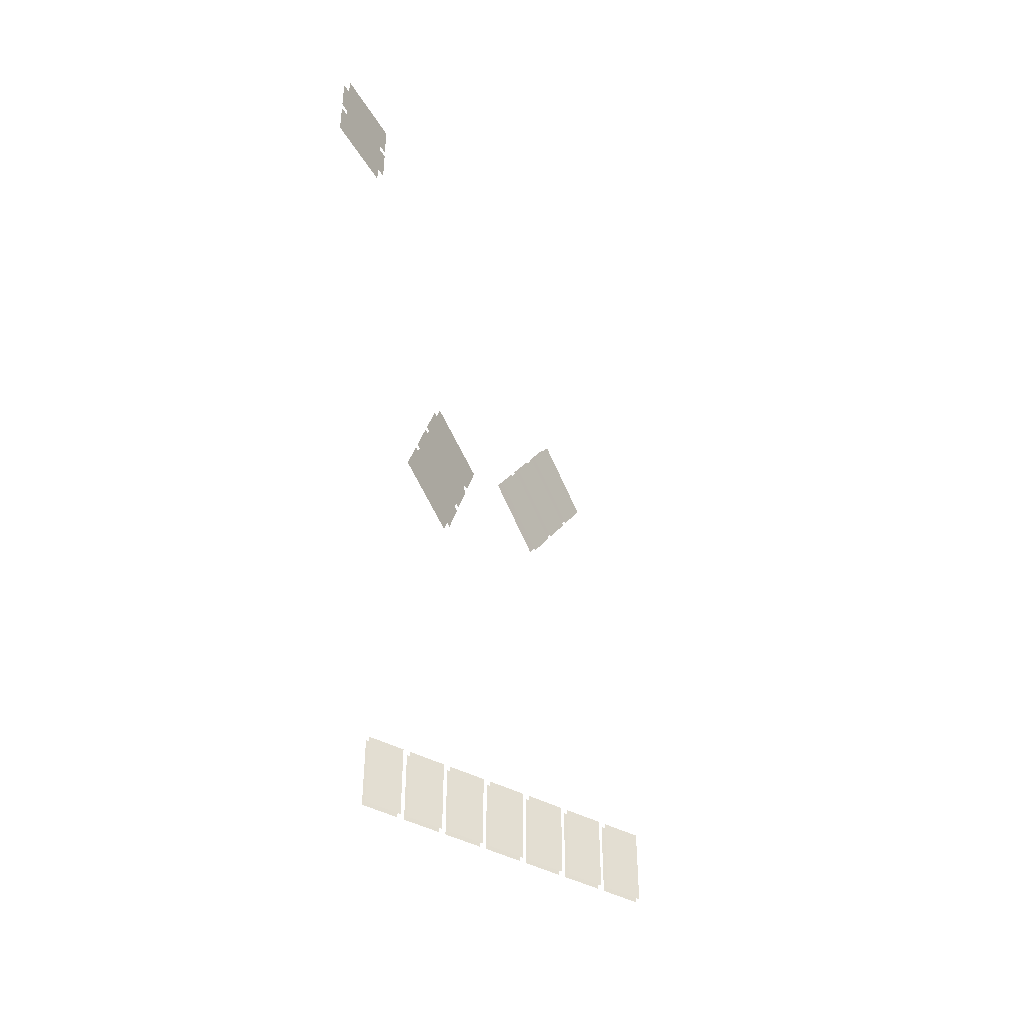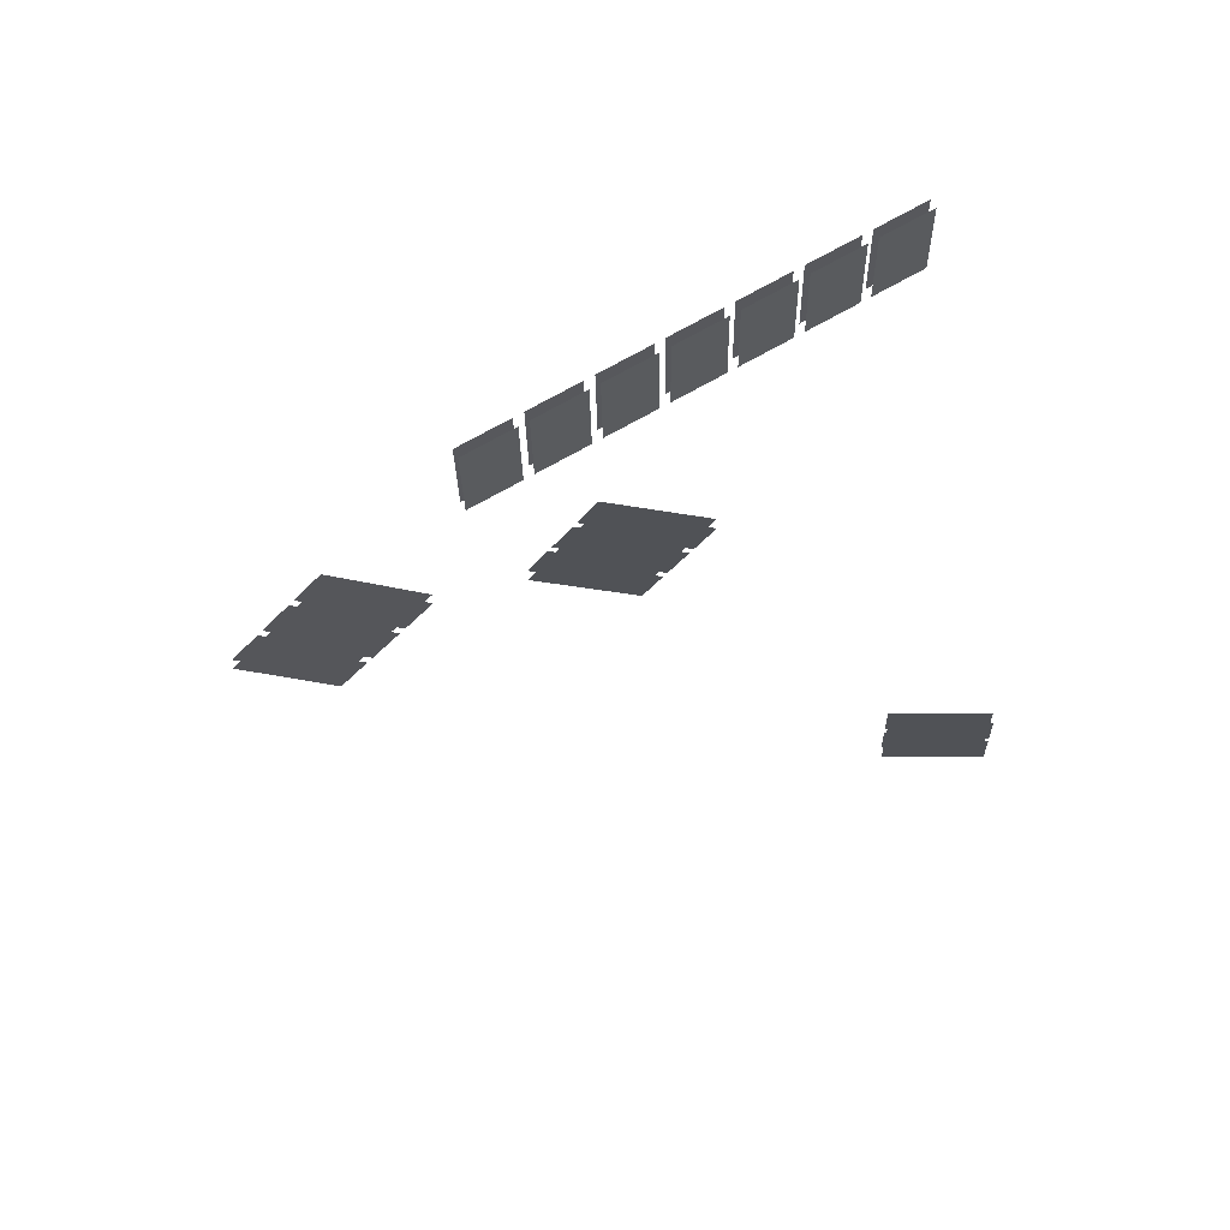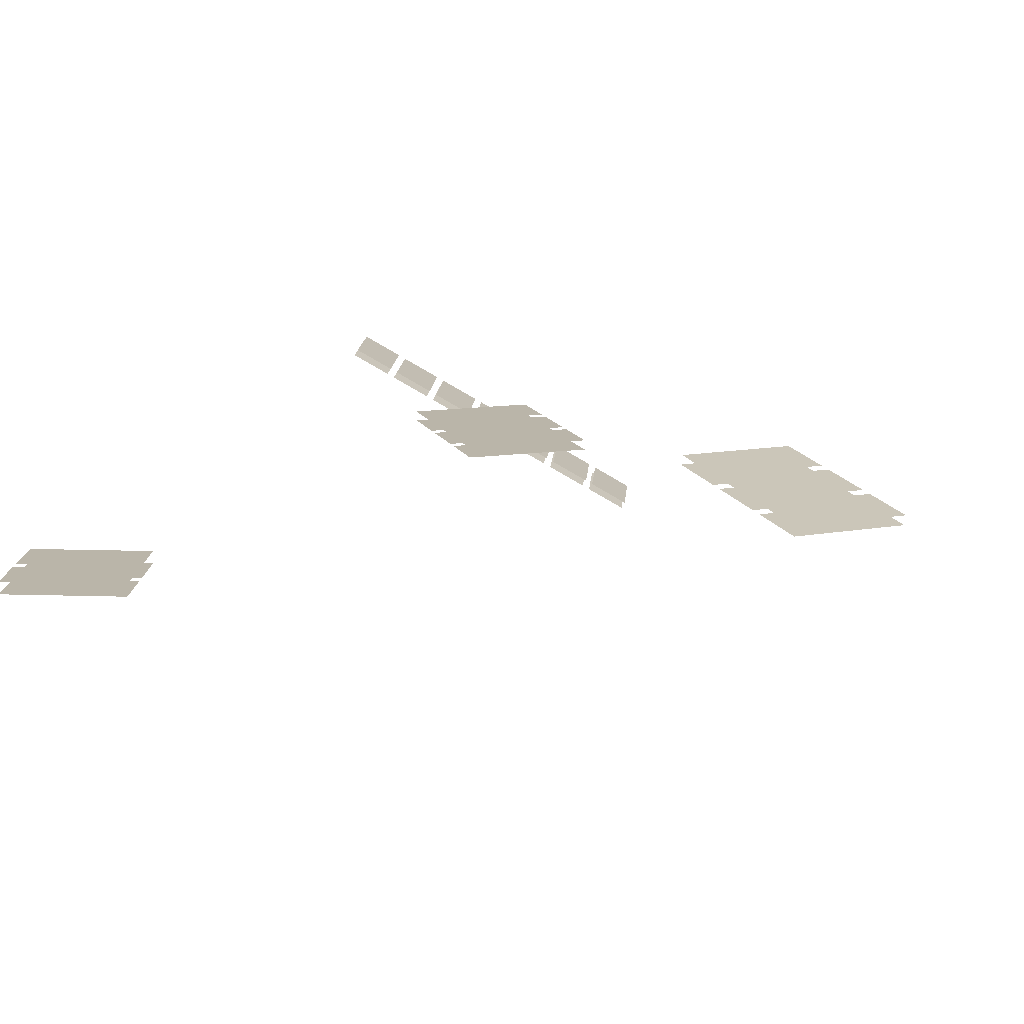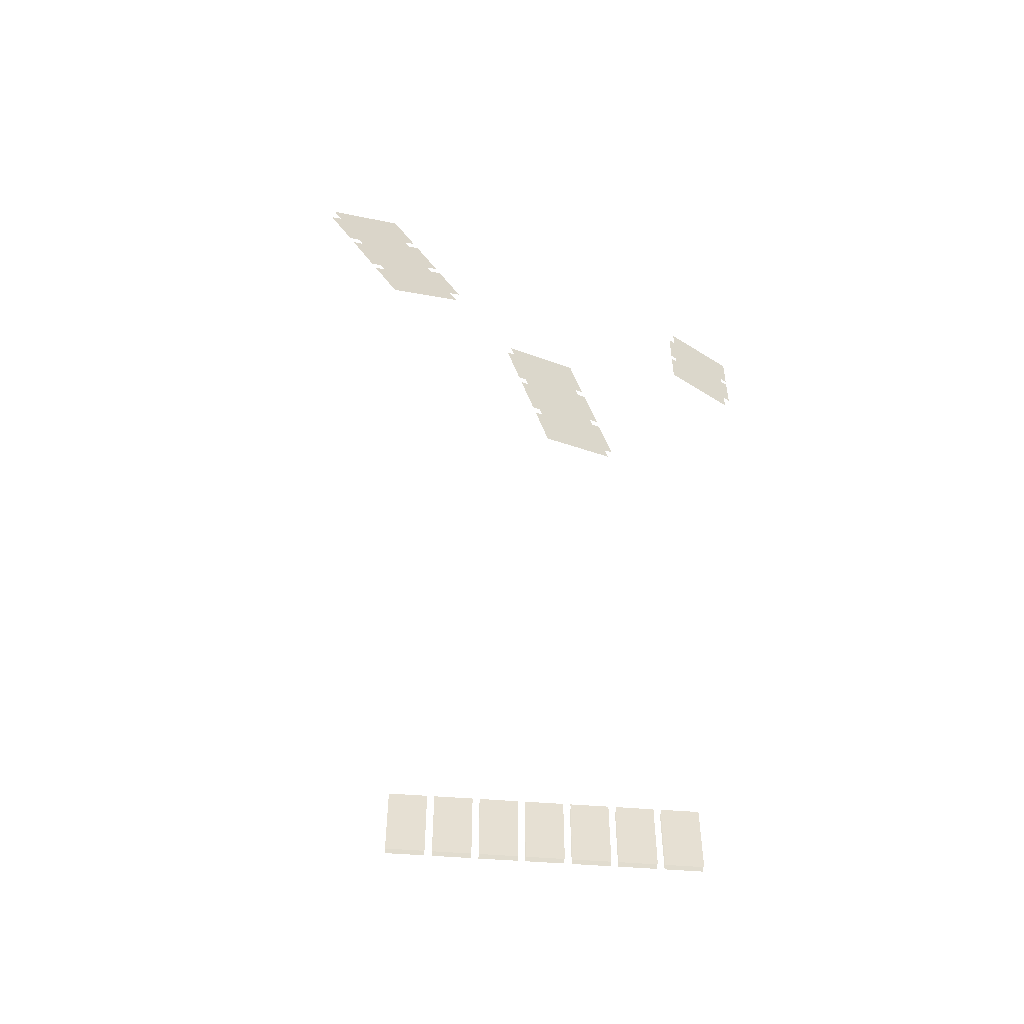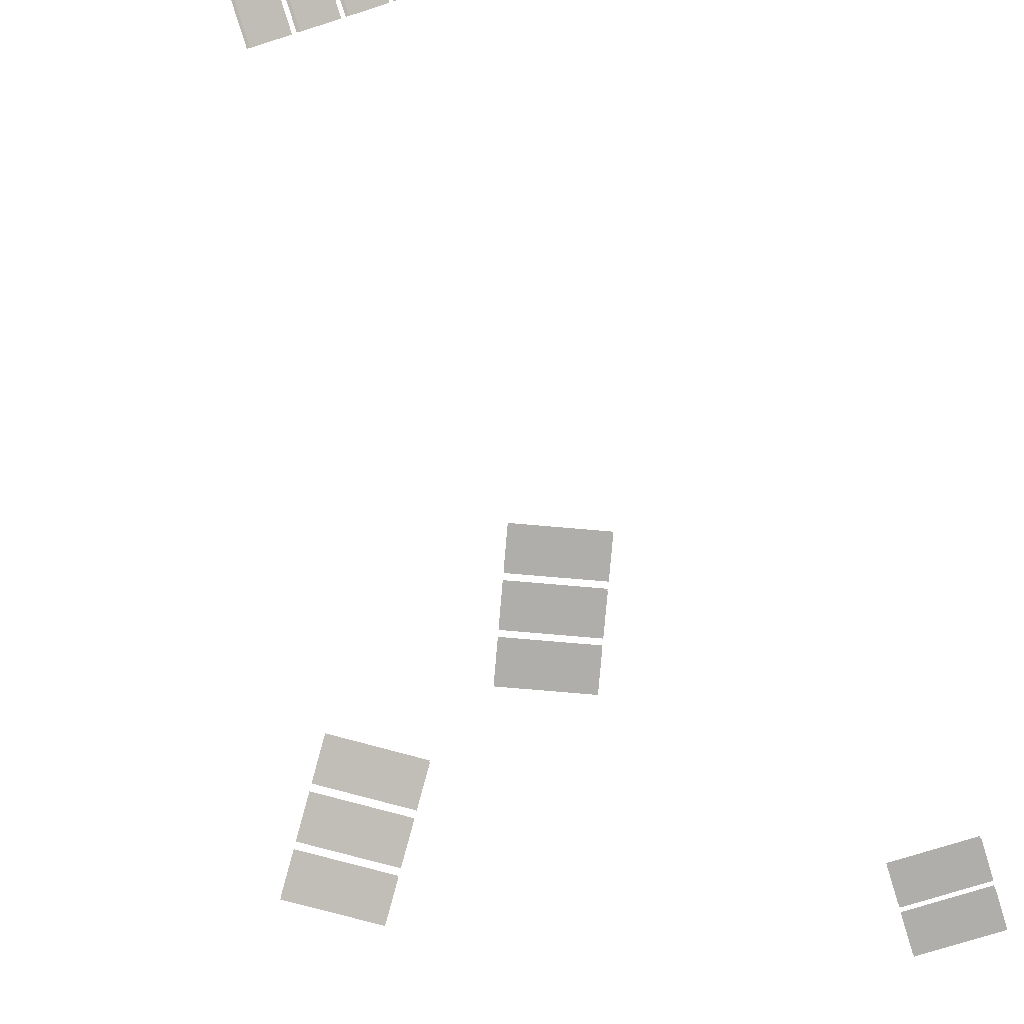
<metadata>
{"format":"obj","ext":"obj","renderer":"f3d","projection":"perspective","resolution":1024,"background":"white","views":[{"elev":-44.2,"azim":-61.4,"up":"+Z"},{"elev":-20.6,"azim":-179.3,"up":"+Y"},{"elev":13.6,"azim":4.0,"up":"+Y"},{"elev":-54.4,"azim":145.7,"up":"+Z"},{"elev":-77.7,"azim":-162.9,"up":"+Y"}]}
</metadata>
<code>
g Combined_M_Cmn_ami01_Prefab_Mesh
v 18.82 37.17 -123.7
v 28.61 31.6 -134.9
v 28.61 31.6 -123.7
v 18.82 37.17 -134.9
v 28.61 31.6 -134.9
v 18.82 37.17 -146.2
v 28.61 31.6 -146.2
v 18.82 37.17 -134.9
v 30.48 30.54 -123.7
v 40.27 24.97 -134.9
v 40.27 24.97 -123.7
v 30.48 30.54 -134.9
v 40.27 24.97 -134.9
v 30.48 30.54 -146.2
v 40.27 24.97 -146.2
v 30.48 30.54 -134.9
v 42.14 23.91 -123.7
v 51.93 18.34 -134.9
v 51.93 18.34 -123.7
v 42.14 23.91 -134.9
v 51.93 18.34 -134.9
v 42.14 23.91 -146.2
v 51.93 18.34 -146.2
v 42.14 23.91 -134.9
v 53.79 17.28 -123.7
v 63.59 11.71 -134.9
v 63.59 11.71 -123.7
v 53.79 17.28 -134.9
v 63.59 11.71 -134.9
v 53.79 17.28 -146.2
v 63.59 11.71 -146.2
v 53.79 17.28 -134.9
v 65.45 10.65 -123.7
v 75.25 5.078 -134.9
v 75.25 5.078 -123.7
v 65.45 10.65 -134.9
v 75.25 5.078 -134.9
v 65.45 10.65 -146.2
v 75.25 5.078 -146.2
v 65.45 10.65 -134.9
v 88.77 -2.611 -123.7
v 98.56 -8.182 -134.9
v 98.56 -8.182 -123.7
v 88.77 -2.611 -134.9
v 98.56 -8.182 -134.9
v 88.77 -2.611 -146.2
v 98.56 -8.182 -146.2
v 88.77 -2.611 -134.9
v 17.9 35.6 -123.7
v 27.7 30.03 -123.7
v 27.7 30.03 -134.9
v 17.9 35.6 -134.9
v 27.7 30.03 -134.9
v 27.7 30.03 -146.2
v 17.9 35.6 -146.2
v 17.9 35.6 -134.9
v 29.56 28.97 -123.7
v 39.35 23.4 -123.7
v 39.35 23.4 -134.9
v 29.56 28.97 -134.9
v 39.35 23.4 -134.9
v 39.35 23.4 -146.2
v 29.56 28.97 -146.2
v 29.56 28.97 -134.9
v 41.22 22.34 -123.7
v 51.01 16.77 -123.7
v 51.01 16.77 -134.9
v 41.22 22.34 -134.9
v 51.01 16.77 -134.9
v 51.01 16.77 -146.2
v 41.22 22.34 -146.2
v 41.22 22.34 -134.9
v 52.87 15.71 -123.7
v 62.67 10.14 -123.7
v 62.67 10.14 -134.9
v 52.87 15.71 -134.9
v 62.67 10.14 -134.9
v 62.67 10.14 -146.2
v 52.87 15.71 -146.2
v 52.87 15.71 -134.9
v 64.53 9.079 -123.7
v 74.33 3.509 -123.7
v 74.33 3.509 -134.9
v 64.53 9.079 -134.9
v 74.33 3.509 -134.9
v 74.33 3.509 -146.2
v 64.53 9.079 -146.2
v 64.53 9.079 -134.9
v 87.85 -4.18 -123.7
v 97.64 -9.751 -123.7
v 97.64 -9.751 -134.9
v 87.85 -4.18 -134.9
v 97.64 -9.751 -134.9
v 97.64 -9.751 -146.2
v 87.85 -4.18 -146.2
v 87.85 -4.18 -134.9
v 76.19 2.449 -123.7
v 85.99 -3.121 -123.7
v 85.99 -3.121 -134.9
v 76.19 2.449 -134.9
v 85.99 -3.121 -134.9
v 85.99 -3.121 -146.2
v 76.19 2.449 -146.2
v 76.19 2.449 -134.9
v 77.11 4.019 -123.7
v 86.91 -1.552 -134.9
v 86.91 -1.552 -123.7
v 77.11 4.019 -134.9
v 86.91 -1.552 -134.9
v 77.11 4.019 -146.2
v 86.91 -1.552 -146.2
v 77.11 4.019 -134.9
v -17.95 40.6 131.1
v -5 40.6 143.2
v -17.95 40.6 143.2
v -5 40.6 131.1
v -5 40.6 143.2
v 7.945 40.6 131.1
v 7.945 40.6 143.2
v -5 40.6 131.1
v -17.95 40.6 145.6
v -5 40.6 157.7
v -17.95 40.6 157.7
v -5 40.6 145.6
v -5 40.6 157.7
v 7.945 40.6 145.6
v 7.945 40.6 157.7
v -5 40.6 145.6
v -17.95 38.08 145.6
v -17.95 38.08 157.7
v -5 38.08 157.7
v -5 38.08 145.6
v -5 38.08 157.7
v 7.945 38.08 157.7
v 7.945 38.08 145.6
v -5 38.08 145.6
v -17.95 38.08 131.1
v -17.95 38.08 143.2
v -5 38.08 143.2
v -5 38.08 131.1
v -5 38.08 143.2
v 7.945 38.08 143.2
v 7.945 38.08 131.1
v -5 38.08 131.1
v 94.14 49.16 55.25
v 76.38 49.16 48.35
v 89.26 49.16 43.15
v 81.26 49.16 60.45
v 76.38 49.16 48.35
v 68.38 49.16 65.65
v 63.5 49.16 53.54
v 81.26 49.16 60.45
v 88.33 49.16 40.85
v 70.56 49.16 33.94
v 83.44 49.16 28.74
v 75.45 49.16 46.04
v 70.56 49.16 33.94
v 62.57 49.16 51.24
v 57.68 49.16 39.14
v 75.45 49.16 46.04
v 82.51 49.16 26.44
v 64.75 49.16 19.53
v 77.63 49.16 14.33
v 69.64 49.16 31.64
v 64.75 49.16 19.53
v 56.76 49.16 36.84
v 51.87 49.16 24.73
v 69.64 49.16 31.64
v 88.33 46.97 40.85
v 83.44 46.97 28.74
v 70.56 46.97 33.94
v 75.45 46.97 46.04
v 70.56 46.97 33.94
v 57.68 46.97 39.14
v 62.57 46.97 51.24
v 75.45 46.97 46.04
v 94.14 46.97 55.25
v 89.26 46.97 43.15
v 76.38 46.97 48.35
v 81.26 46.97 60.45
v 76.38 46.97 48.35
v 63.5 46.97 53.54
v 68.38 46.97 65.65
v 81.26 46.97 60.45
v 82.51 46.97 26.44
v 77.63 46.97 14.33
v 64.75 46.97 19.53
v 69.64 46.97 31.64
v 64.75 46.97 19.53
v 51.87 46.97 24.73
v 56.76 46.97 36.84
v 69.64 46.97 31.64
v 116.8 49.37 70.52
v 136.2 46.91 74.01
v 124.1 47.38 81.86
v 129 48.9 62.68
v 136.2 46.91 74.01
v 141.1 48.43 54.83
v 148.4 46.44 66.17
v 129 48.9 62.68
v 125.4 47 84.01
v 144.8 44.55 87.5
v 132.7 45.02 95.35
v 137.6 46.53 76.17
v 144.8 44.55 87.5
v 149.7 46.06 68.32
v 157 44.08 79.66
v 137.6 46.53 76.17
v 134.1 44.64 97.5
v 153.4 42.18 101
v 141.3 42.65 108.8
v 146.2 44.17 89.66
v 153.4 42.18 101
v 158.4 43.7 81.81
v 165.6 41.71 93.15
v 146.2 44.17 89.66
v 125.2 44.75 83.77
v 132.4 42.76 95.11
v 144.6 42.29 87.26
v 137.3 44.28 75.93
v 144.6 42.29 87.26
v 156.7 41.82 79.42
v 149.5 43.81 68.08
v 137.3 44.28 75.93
v 116.6 47.11 70.28
v 123.8 45.13 81.62
v 136 44.66 73.77
v 128.7 46.64 62.44
v 136 44.66 73.77
v 148.1 44.19 65.93
v 140.9 46.17 54.59
v 128.7 46.64 62.44
v 133.8 42.38 97.26
v 141.1 40.4 108.6
v 153.2 39.93 100.8
v 146 41.91 89.42
v 153.2 39.93 100.8
v 165.4 39.46 92.91
v 158.1 41.45 81.57
v 146 41.91 89.42
g Combined_M_Cmn_ami01_Prefab_Mesh_0
f 3 2 1
f 4 1 2
f 7 6 5
f 8 5 6
f 11 10 9
f 12 9 10
f 15 14 13
f 16 13 14
f 19 18 17
f 20 17 18
f 23 22 21
f 24 21 22
f 27 26 25
f 28 25 26
f 31 30 29
f 32 29 30
f 35 34 33
f 36 33 34
f 39 38 37
f 40 37 38
f 43 42 41
f 44 41 42
f 47 46 45
f 48 45 46
f 51 50 49
f 49 52 51
f 55 54 53
f 53 56 55
f 59 58 57
f 57 60 59
f 63 62 61
f 61 64 63
f 67 66 65
f 65 68 67
f 71 70 69
f 69 72 71
f 75 74 73
f 73 76 75
f 79 78 77
f 77 80 79
f 83 82 81
f 81 84 83
f 87 86 85
f 85 88 87
f 91 90 89
f 89 92 91
f 95 94 93
f 93 96 95
f 99 98 97
f 97 100 99
f 103 102 101
f 101 104 103
f 107 106 105
f 108 105 106
f 111 110 109
f 112 109 110
f 115 114 113
f 116 113 114
f 119 118 117
f 120 117 118
f 123 122 121
f 124 121 122
f 127 126 125
f 128 125 126
f 131 130 129
f 129 132 131
f 135 134 133
f 133 136 135
f 139 138 137
f 137 140 139
f 143 142 141
f 141 144 143
f 147 146 145
f 148 145 146
f 151 150 149
f 152 149 150
f 155 154 153
f 156 153 154
f 159 158 157
f 160 157 158
f 163 162 161
f 164 161 162
f 167 166 165
f 168 165 166
f 171 170 169
f 169 172 171
f 175 174 173
f 173 176 175
f 179 178 177
f 177 180 179
f 183 182 181
f 181 184 183
f 187 186 185
f 185 188 187
f 191 190 189
f 189 192 191
f 195 194 193
f 196 193 194
f 199 198 197
f 200 197 198
f 203 202 201
f 204 201 202
f 207 206 205
f 208 205 206
f 211 210 209
f 212 209 210
f 215 214 213
f 216 213 214
f 219 218 217
f 217 220 219
f 223 222 221
f 221 224 223
f 227 226 225
f 225 228 227
f 231 230 229
f 229 232 231
f 235 234 233
f 233 236 235
f 239 238 237
f 237 240 239

</code>
